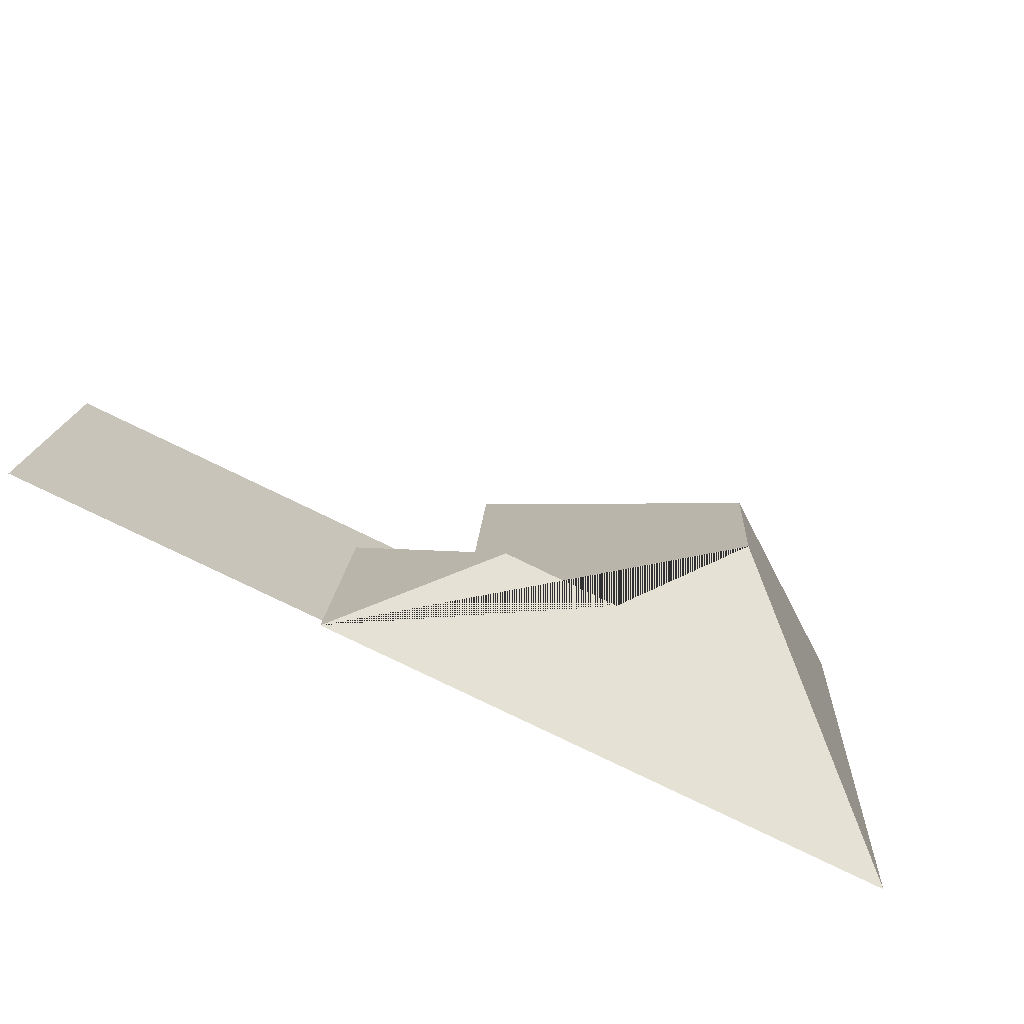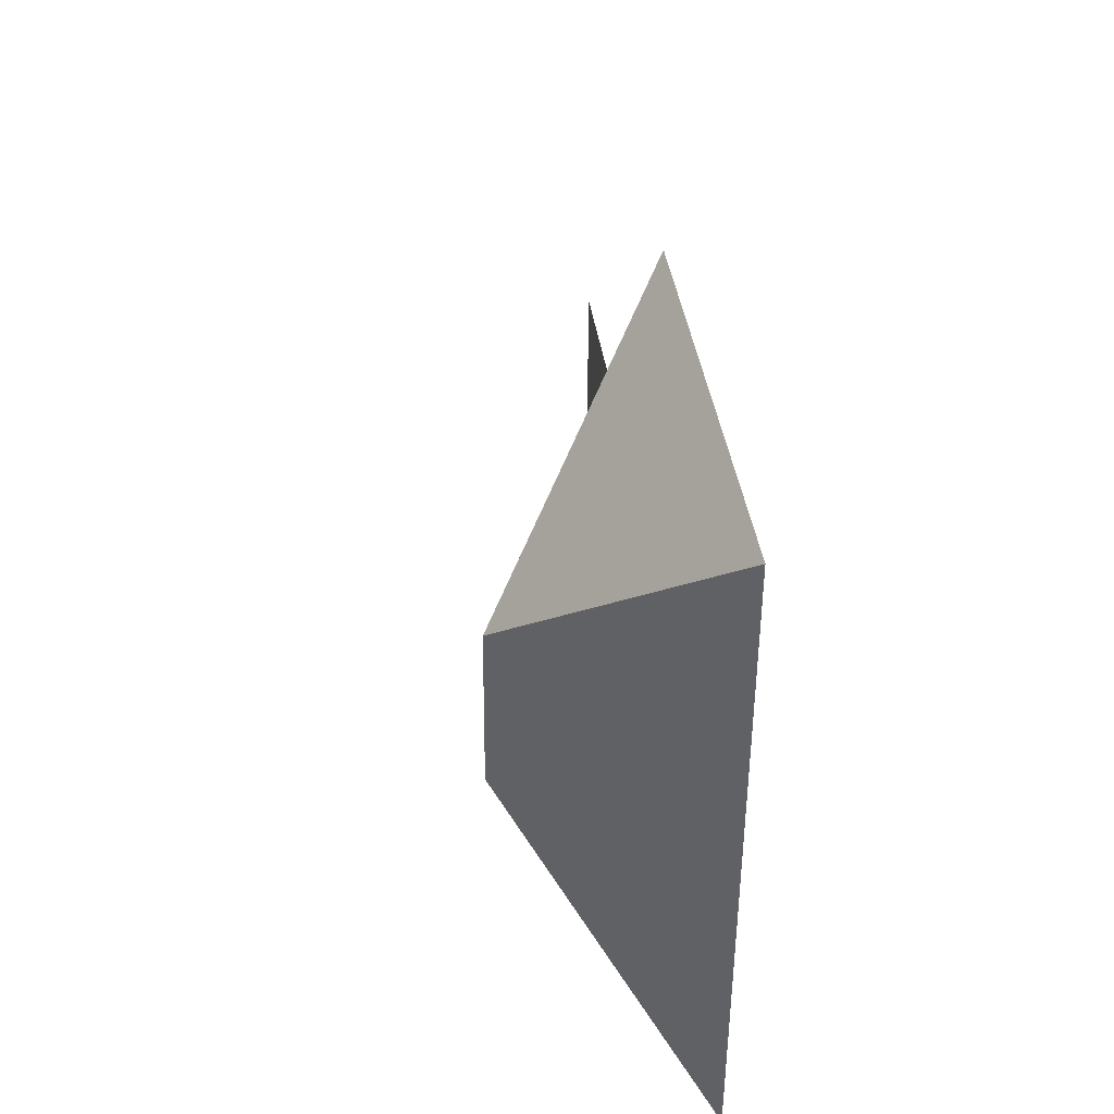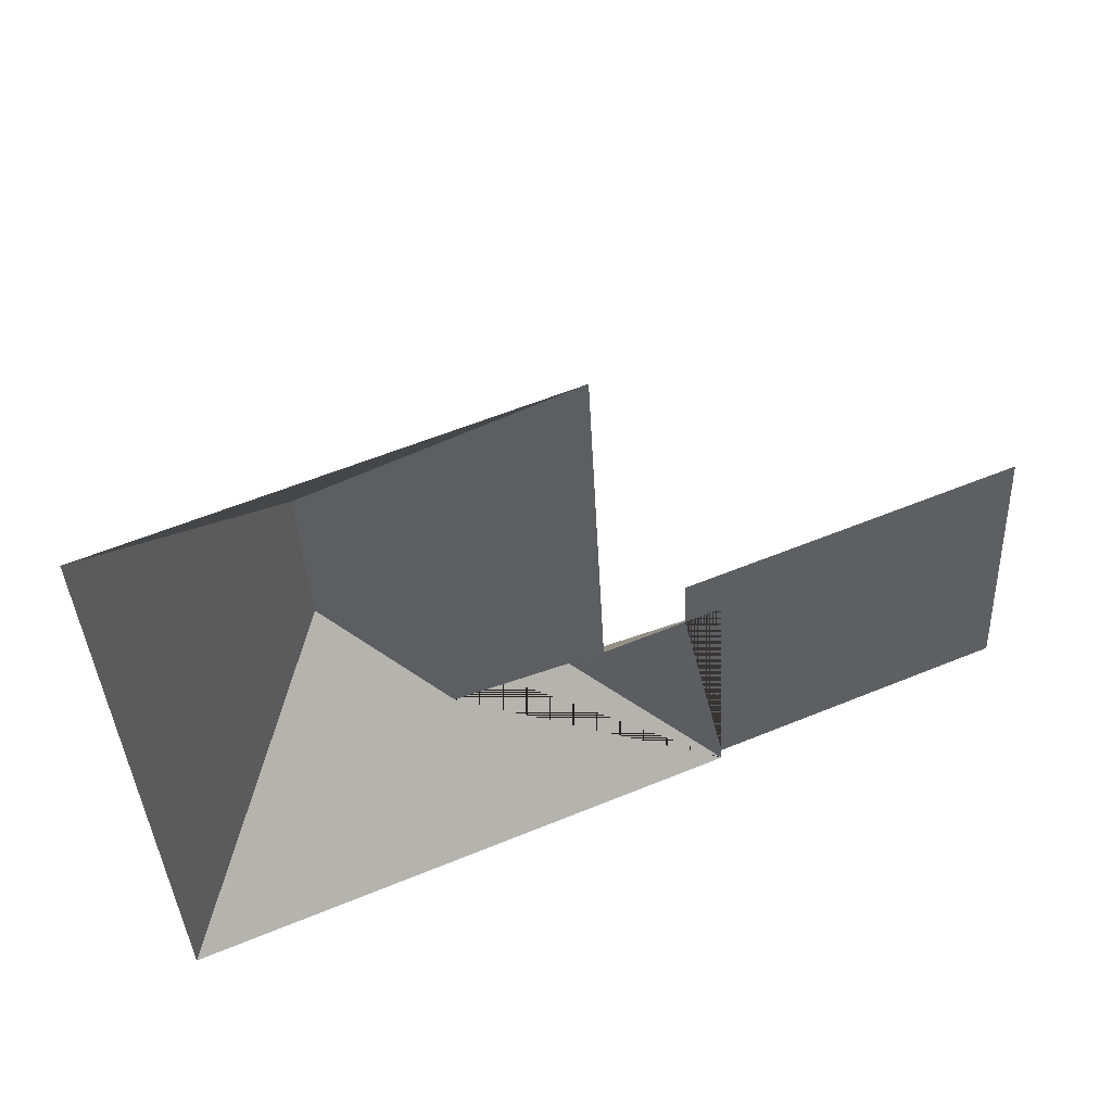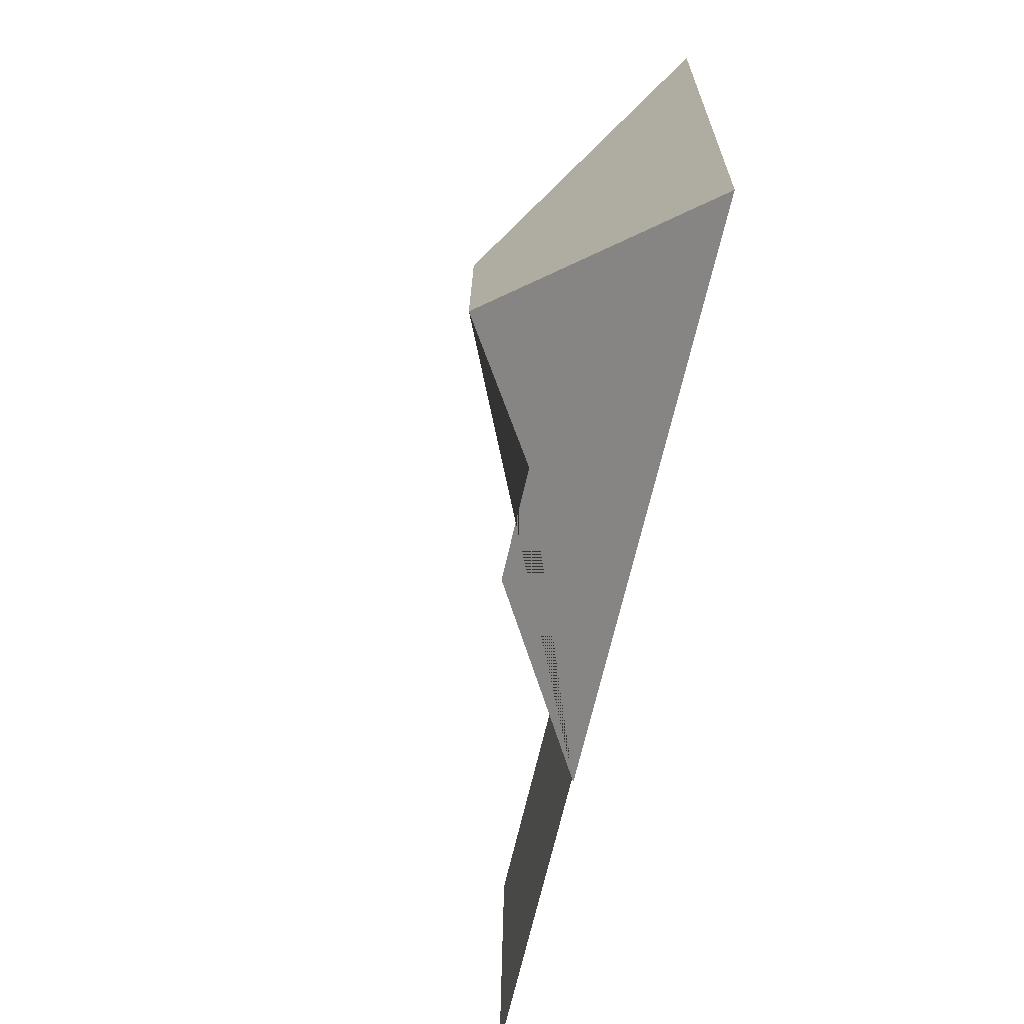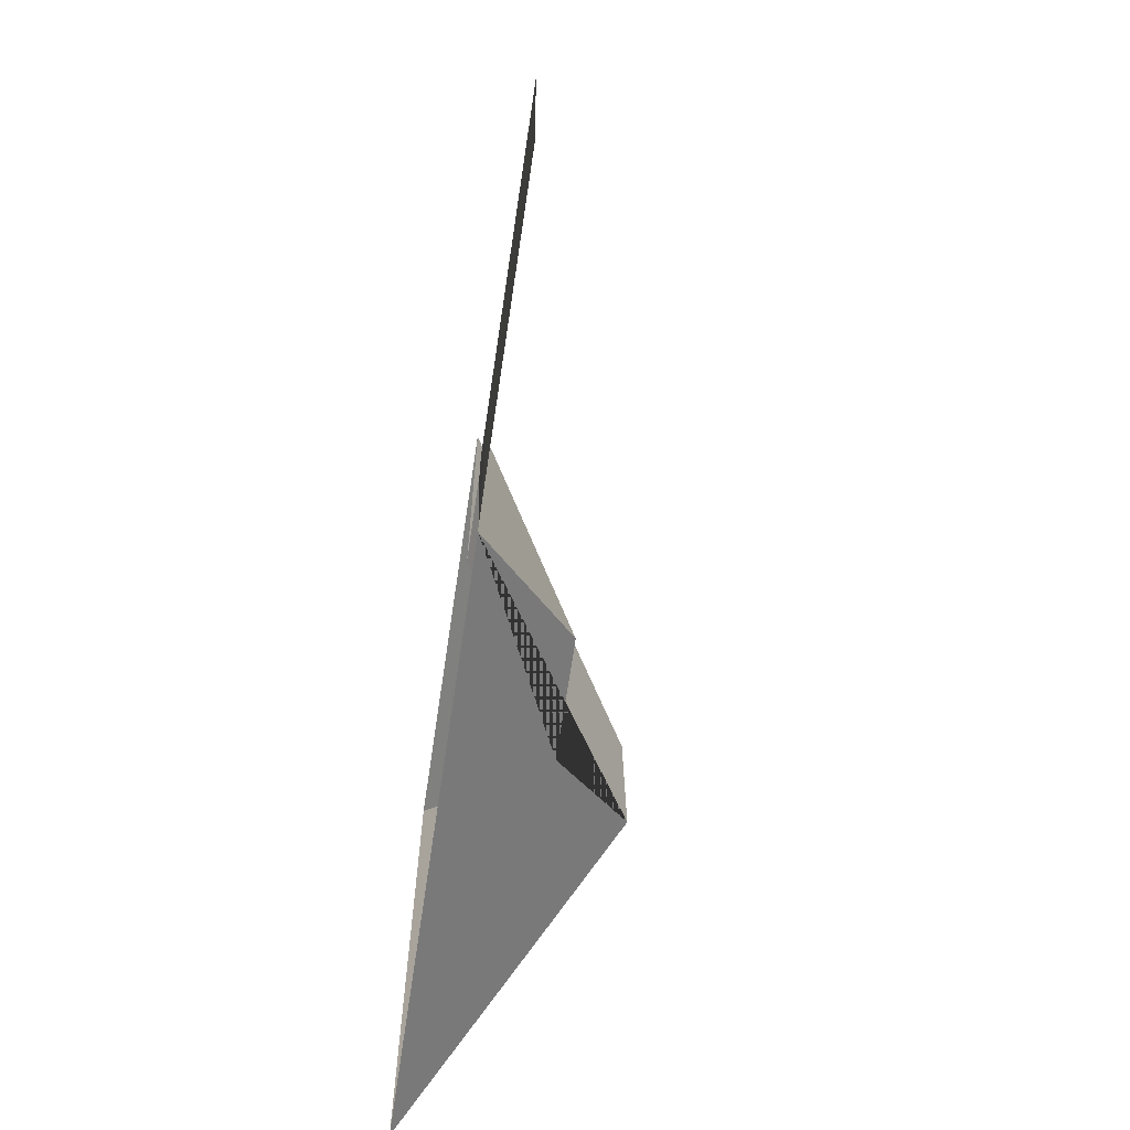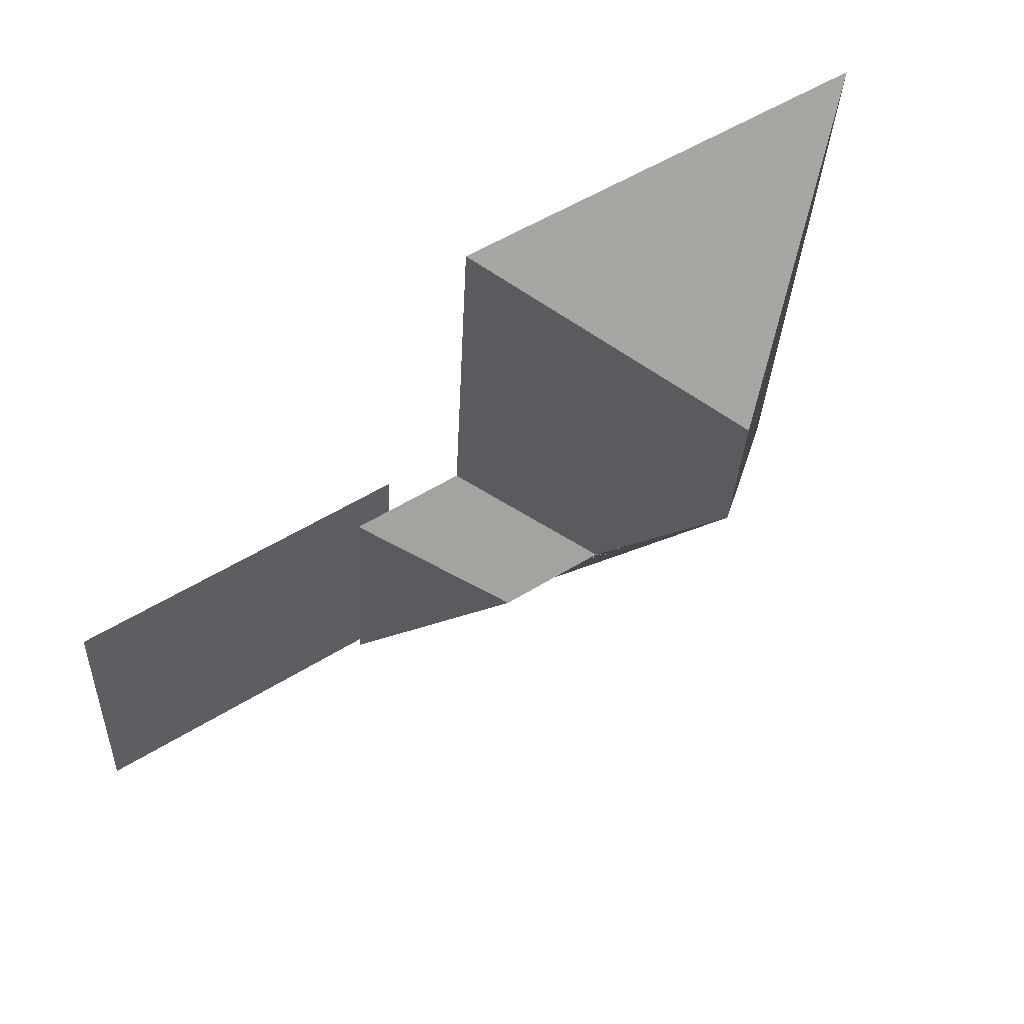
<metadata>
{"format":"obj","ext":"obj","renderer":"f3d","projection":"perspective","resolution":1024,"background":"white","views":[{"elev":-73.3,"azim":154.4,"up":"+Z"},{"elev":34.6,"azim":-97.3,"up":"+Z"},{"elev":49.8,"azim":-22.9,"up":"+Z"},{"elev":-71.1,"azim":-102.9,"up":"+Z"},{"elev":-65.8,"azim":81.4,"up":"+Z"},{"elev":59.4,"azim":146.6,"up":"+Z"}]}
</metadata>
<code>
o CG10_500_037057_0020_roof
v 17.28 75 -21.18
v 30.04 75 -257.5
v 108.7 145 -166.5
v 105.3 145 -103.8
v 150.4 113 -203.8
v 195 113 -201.4
v 187.3 75 -12.03
v 194.8 75 -151.8
v 225.8 75 -130.2
v 226.9 75 -150
v 241.1 75 -149.3
v 247.2 75 -245.7
v 246.9 75 -240.5
v 364.8 75 -234.1
v 358.9 75 -123
v 17.28 0 -21.18
v 30.04 0 -257.5
v 247.2 0 -245.7
v 246.9 0 -240.5
v 364.8 0 -234.1
v 358.9 0 -123
v 225.8 0 -130.2
v 226.9 0 -150
v 194.8 0 -151.8
v 187.3 0 -12.03
f 1 7 4
f 7 8 5 3 4
f 8 10 11 6 5
f 11 13 12 6
f 12 2 3 5 6
f 2 1 4 3
f 10 9 15 14 13 11

</code>
